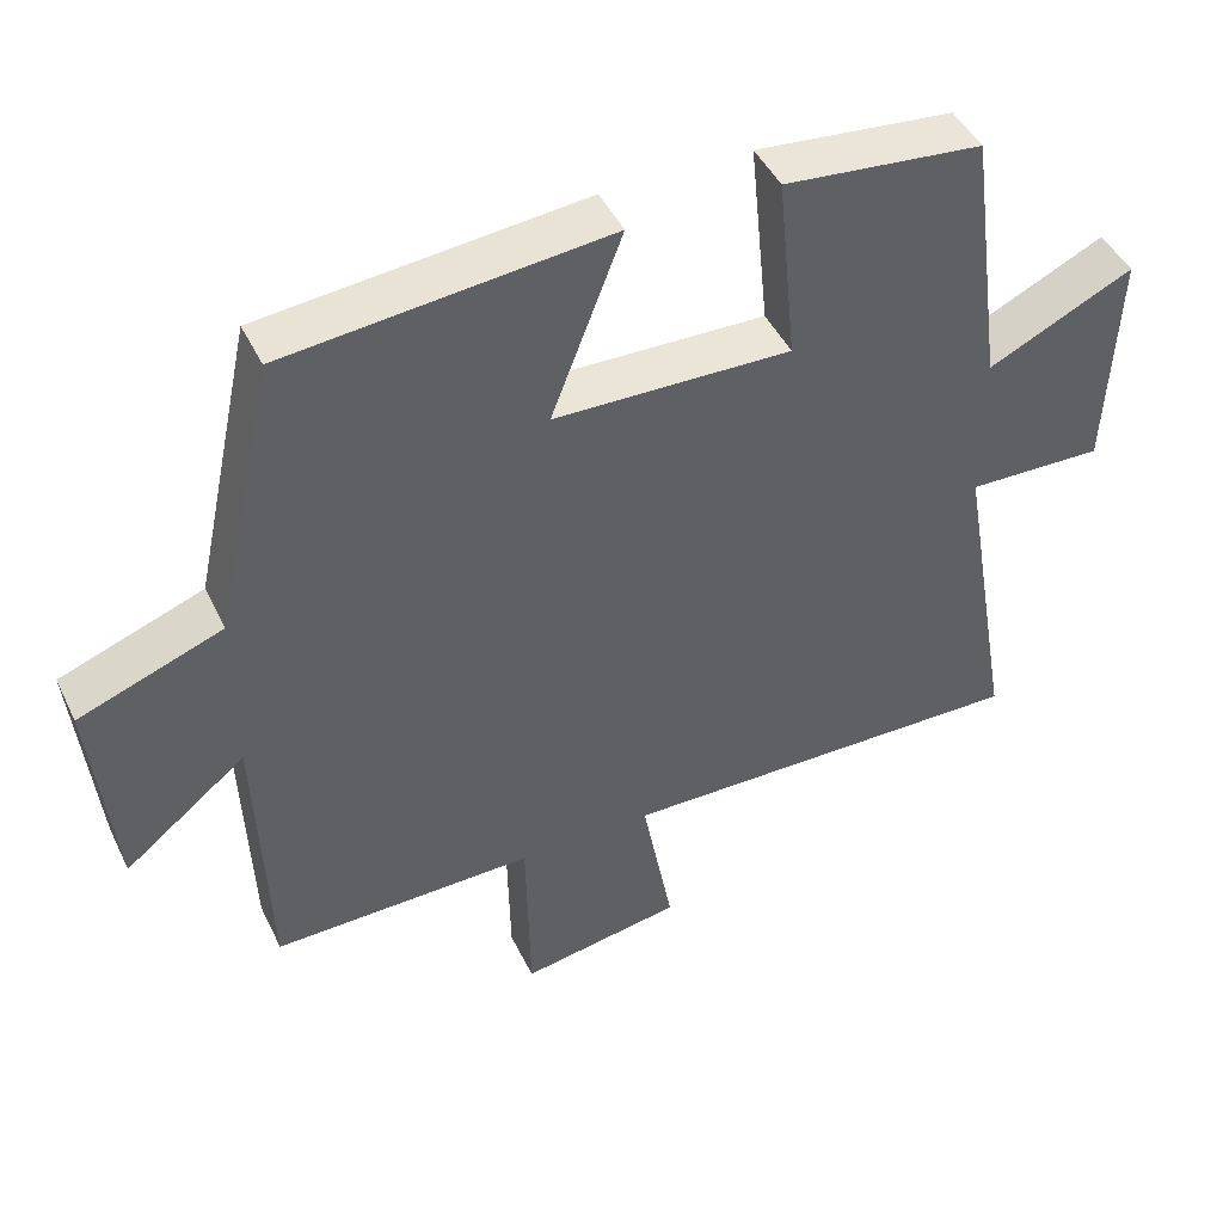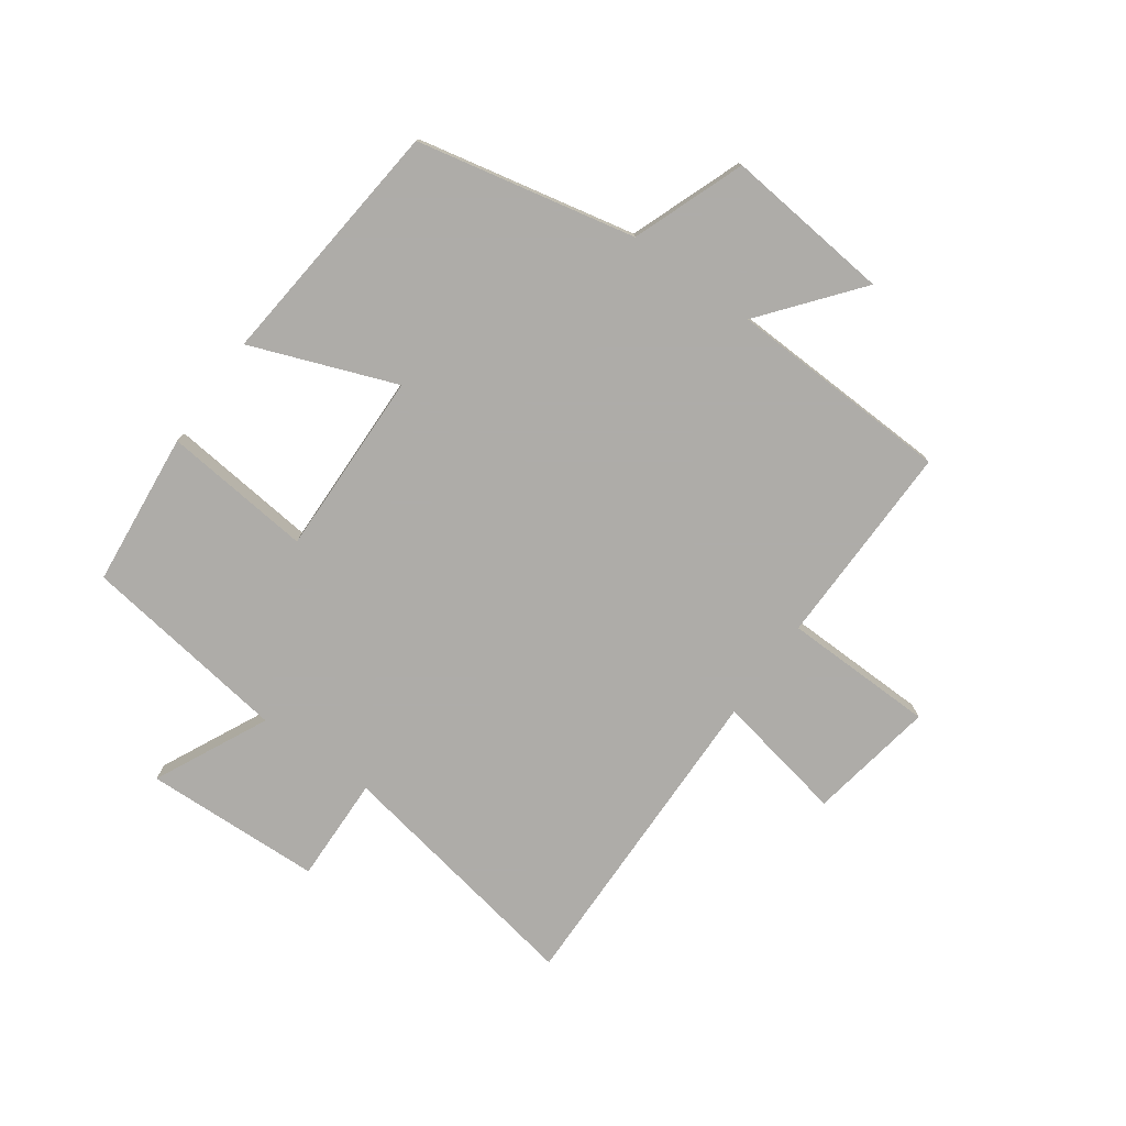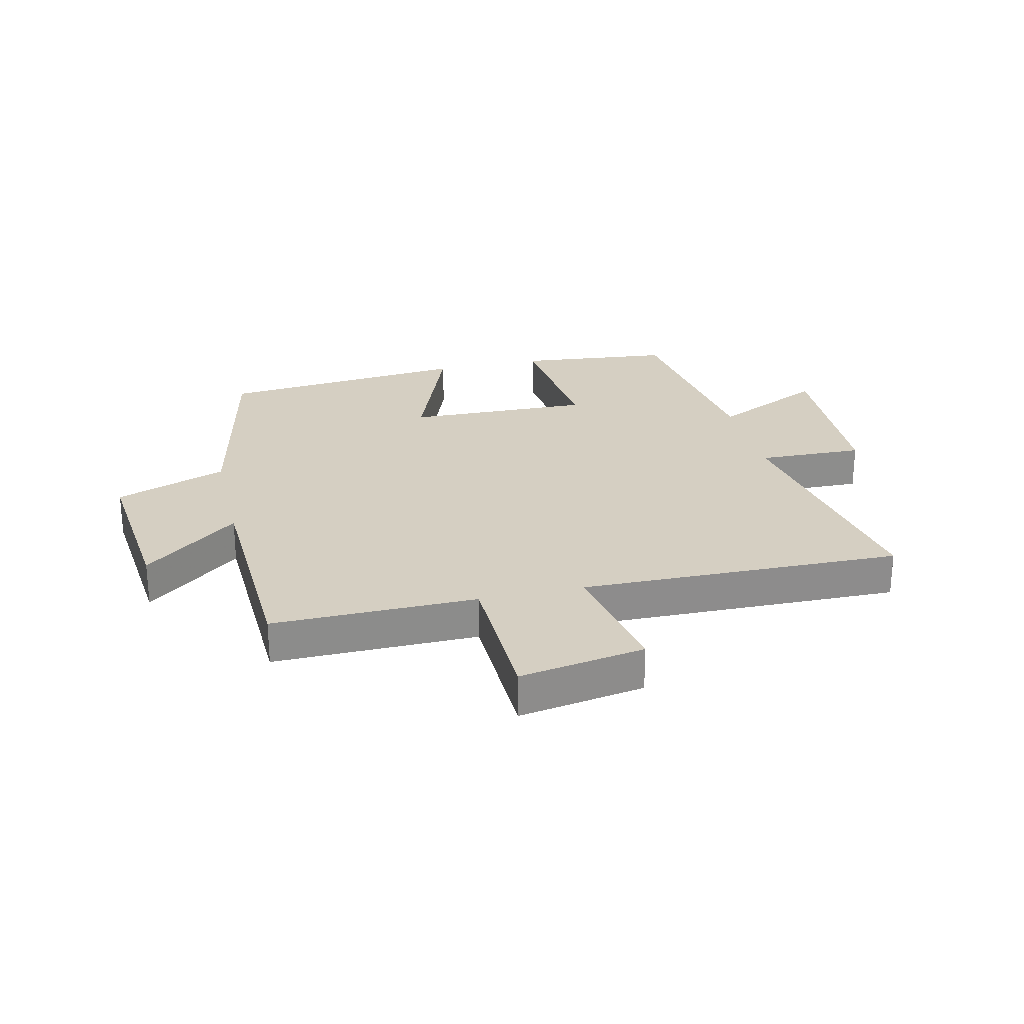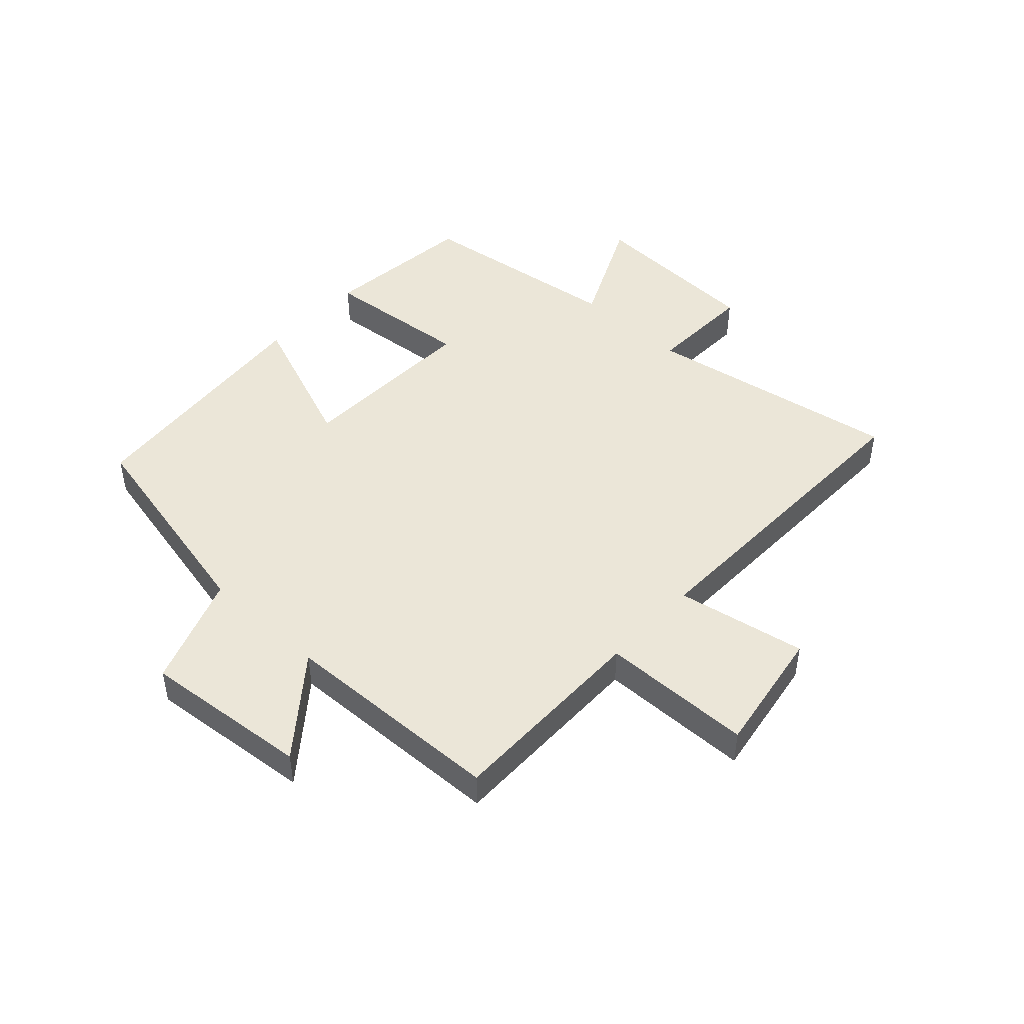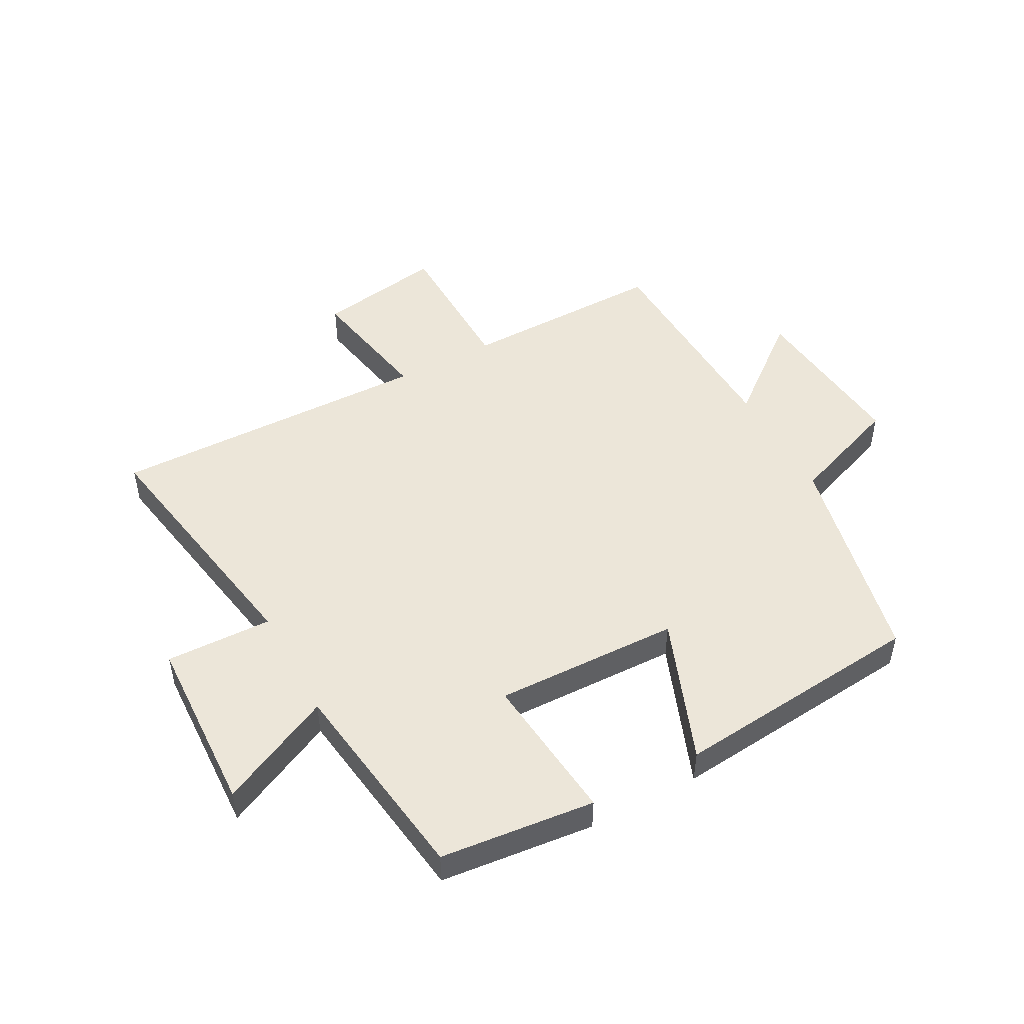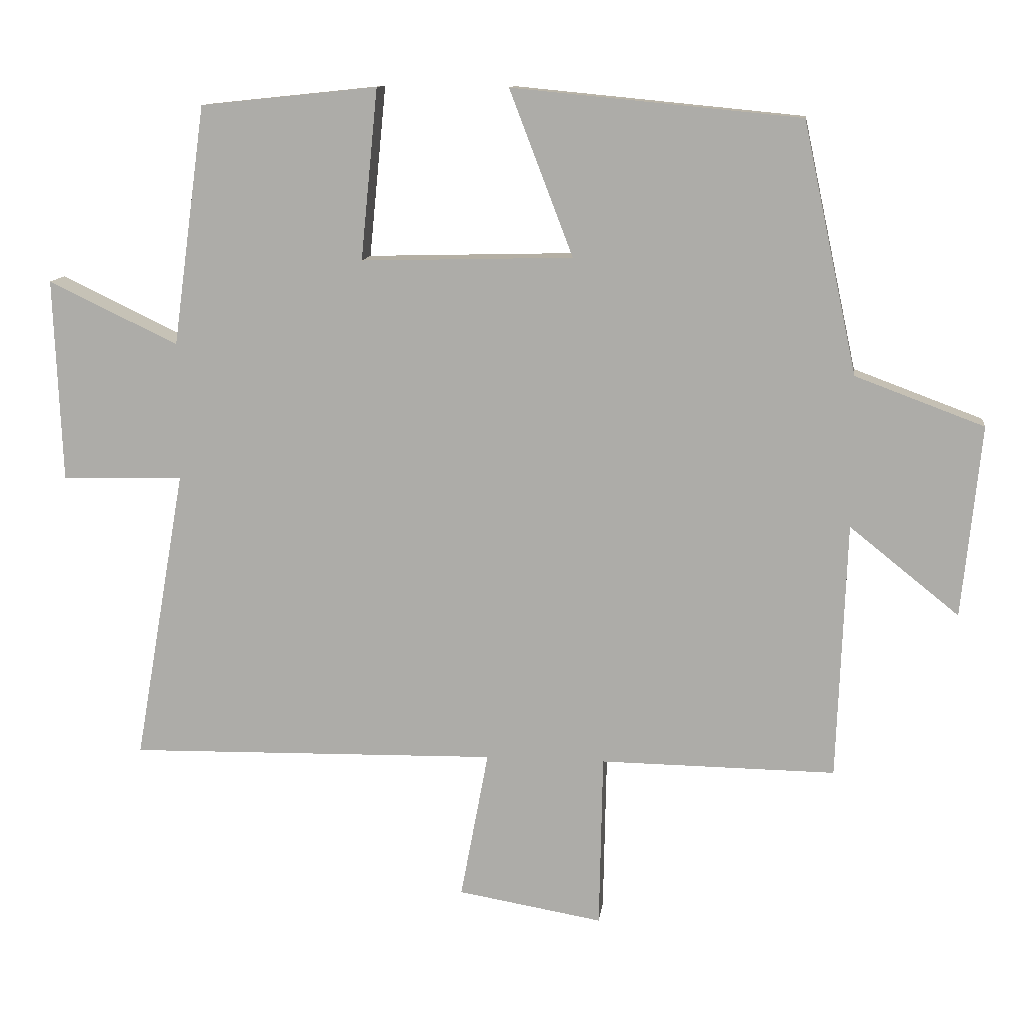
<metadata>
{"format":"obj","ext":"obj","renderer":"f3d","projection":"perspective","resolution":1024,"background":"white","views":[{"elev":45.6,"azim":155.2,"up":"+Z"},{"elev":-77.0,"azim":54.3,"up":"+Y"},{"elev":25.9,"azim":166.8,"up":"+Y"},{"elev":46.6,"azim":133.0,"up":"+Y"},{"elev":48.8,"azim":-28.4,"up":"+Y"},{"elev":11.7,"azim":7.2,"up":"+Z"}]}
</metadata>
<code>
v -0.452 0.07 0.473
v -0.193 0.07 0.5
v -0.218 0.07 0.25
v 0.092 0.07 0.258
v -0.001 0.07 0.5
v 0.421 0.07 0.459
v 0.5 0.07 0.093
v 0.688 0.07 0.023
v 0.66 0.07 -0.257
v 0.5 0.07 -0.129
v 0.486 0.07 -0.504
v 0.142 0.07 -0.5
v 0.137 0.07 -0.754
v -0.075 0.07 -0.718
v -0.034 0.07 -0.5
v -0.575 0.07 -0.51
v -0.5 0.07 -0.08
v -0.678 0.07 -0.085
v -0.69 0.07 0.213
v -0.5 0.07 0.122
v -0.452 0 0.473
v -0.193 0 0.5
v -0.218 0 0.25
v 0.092 0 0.258
v -0.001 0 0.5
v 0.421 0 0.459
v 0.5 0 0.093
v 0.688 0 0.023
v 0.66 0 -0.257
v 0.5 0 -0.129
v 0.486 0 -0.504
v 0.142 0 -0.5
v 0.137 0 -0.754
v -0.075 0 -0.718
v -0.034 0 -0.5
v -0.575 0 -0.51
v -0.5 0 -0.08
v -0.678 0 -0.085
v -0.69 0 0.213
v -0.5 0 0.122
f 17 18 19 20
f 1 2 3
f 20 1 3
f 17 20 3
f 17 3 4
f 16 17 4
f 15 16 4
f 12 13 14 15
f 12 15 4
f 10 11 12 4
f 7 8 9 10
f 6 7 10
f 5 6 10
f 4 5 10
f 40 39 38 37
f 23 22 21
f 23 21 40
f 23 40 37
f 24 23 37
f 24 37 36
f 24 36 35
f 35 34 33 32
f 24 35 32
f 24 32 31 30
f 30 29 28 27
f 30 27 26
f 30 26 25
f 30 25 24
f 1 21 22 2
f 2 22 23 3
f 3 23 24 4
f 4 24 25 5
f 5 25 26 6
f 6 26 27 7
f 7 27 28 8
f 8 28 29 9
f 9 29 30 10
f 10 30 31 11
f 11 31 32 12
f 12 32 33 13
f 13 33 34 14
f 14 34 35 15
f 15 35 36 16
f 16 36 37 17
f 17 37 38 18
f 18 38 39 19
f 19 39 40 20
f 20 40 21 1

</code>
